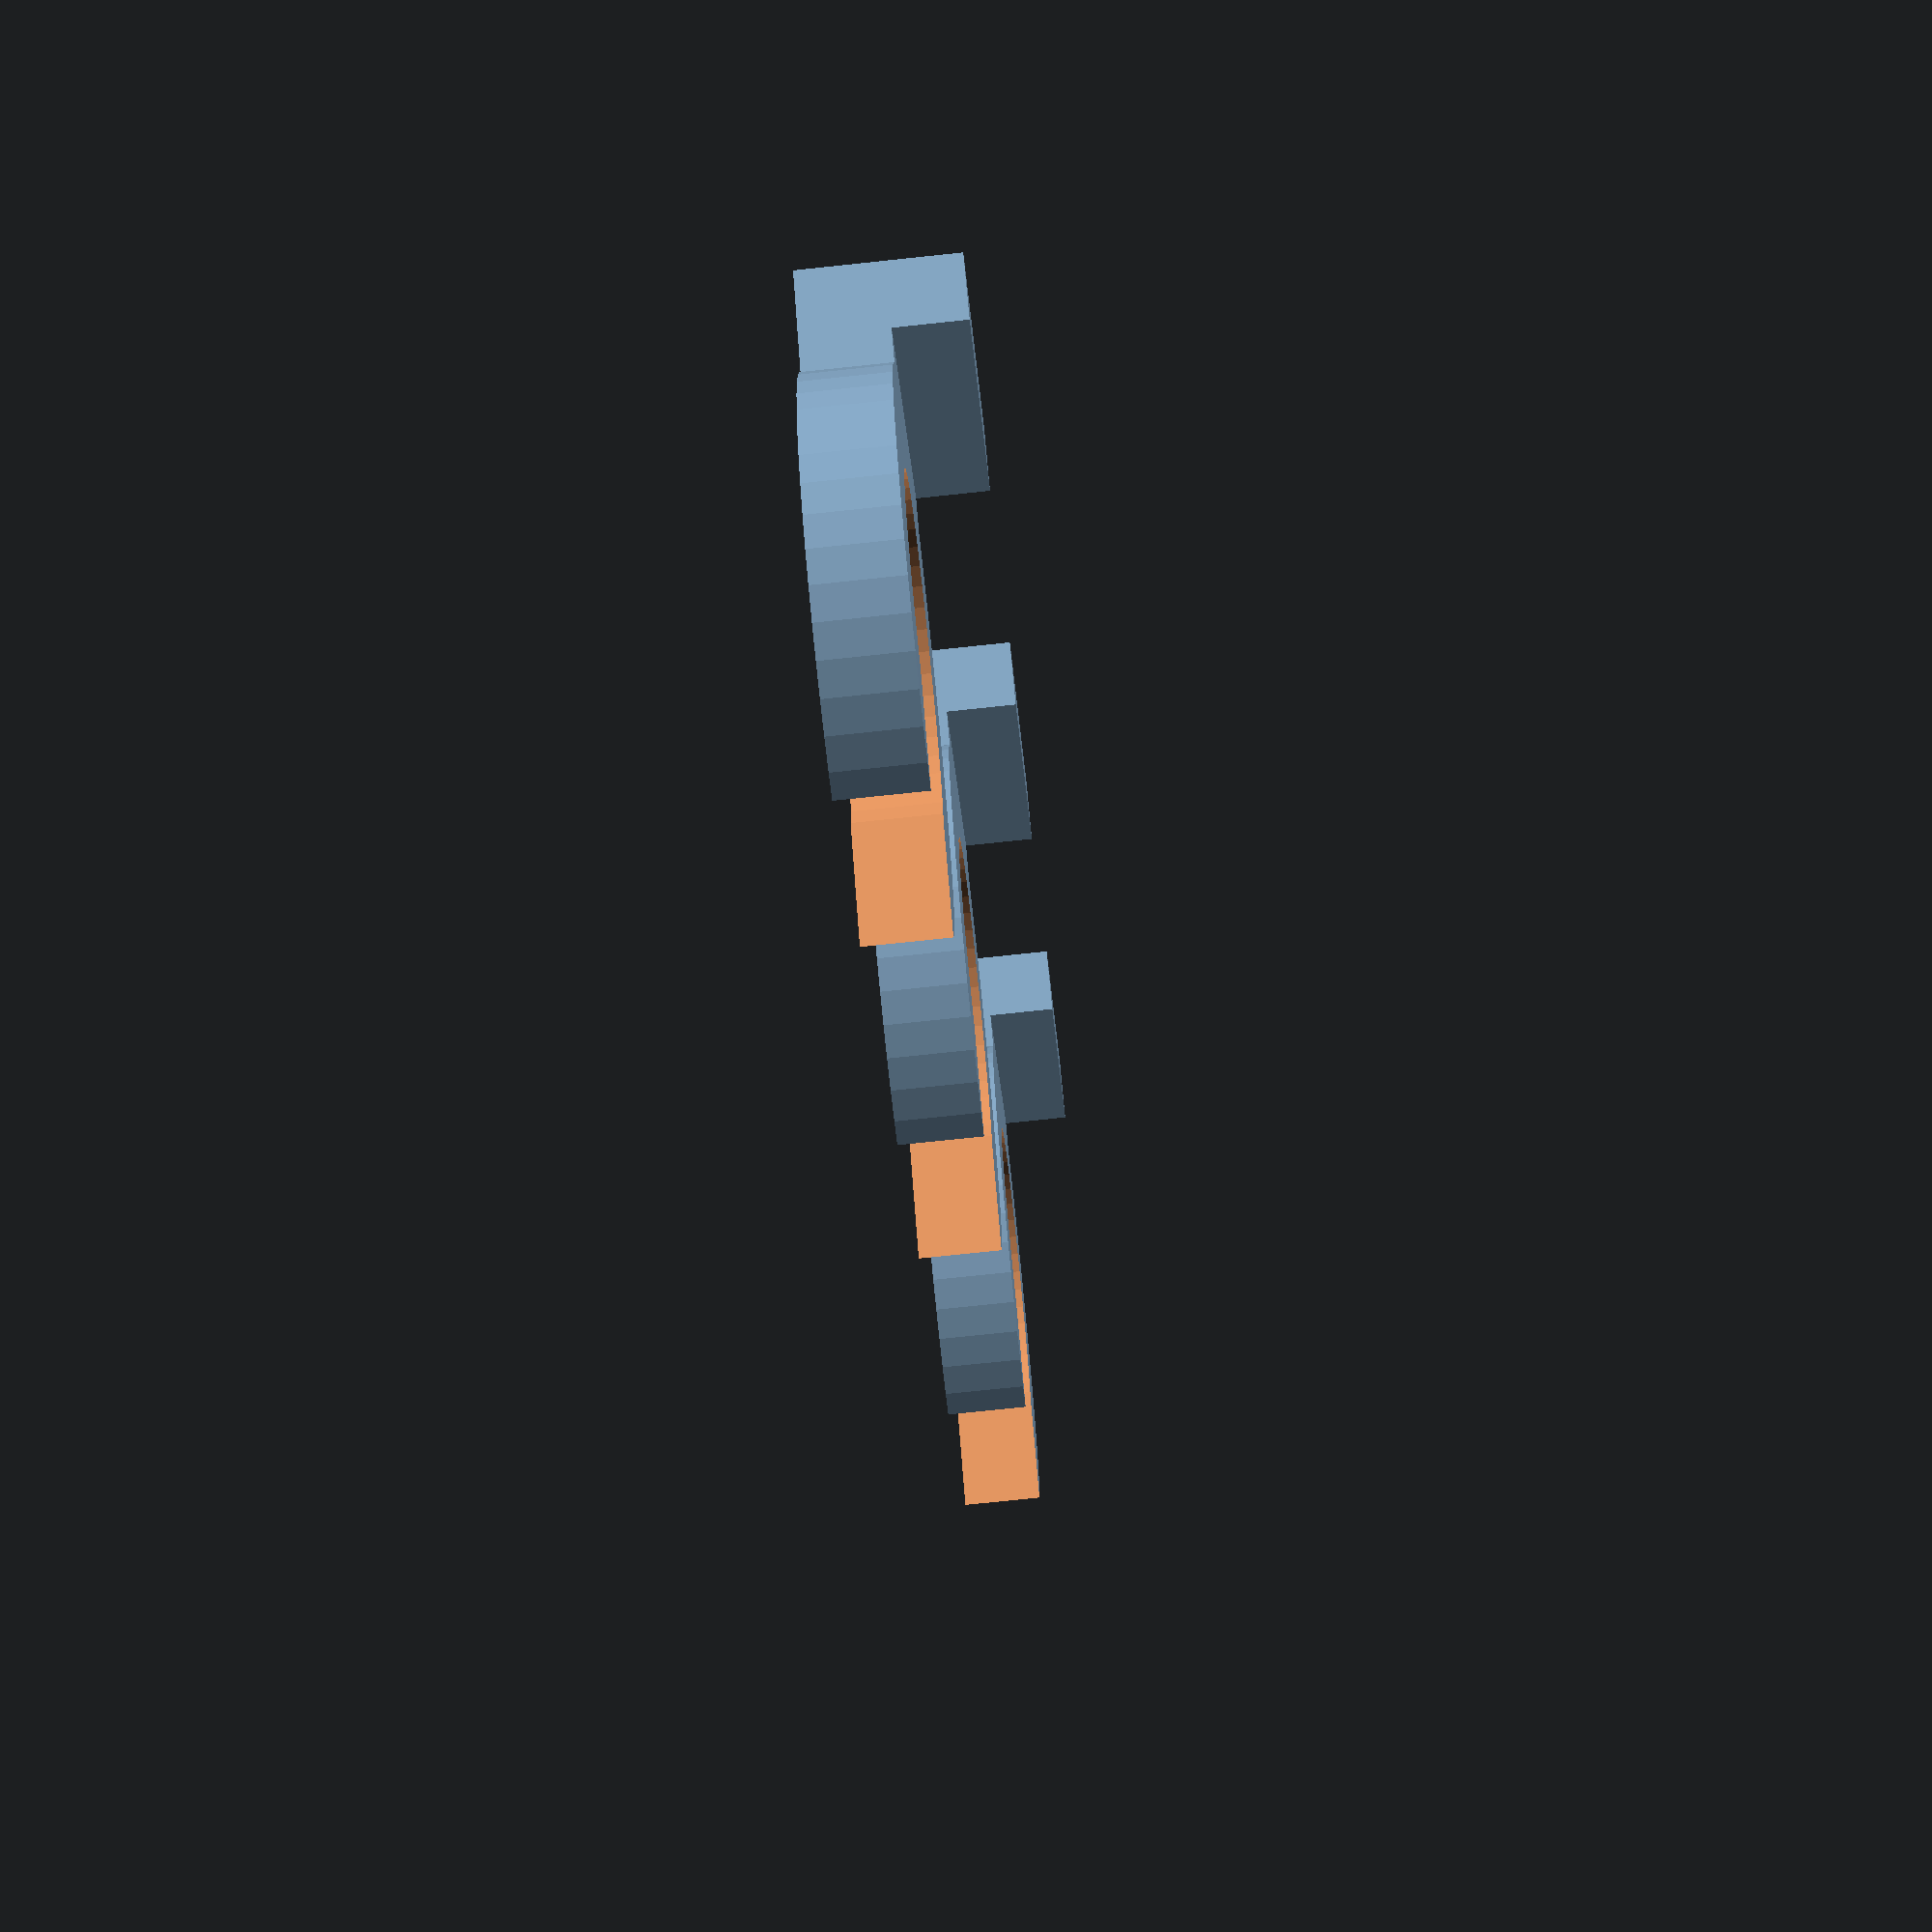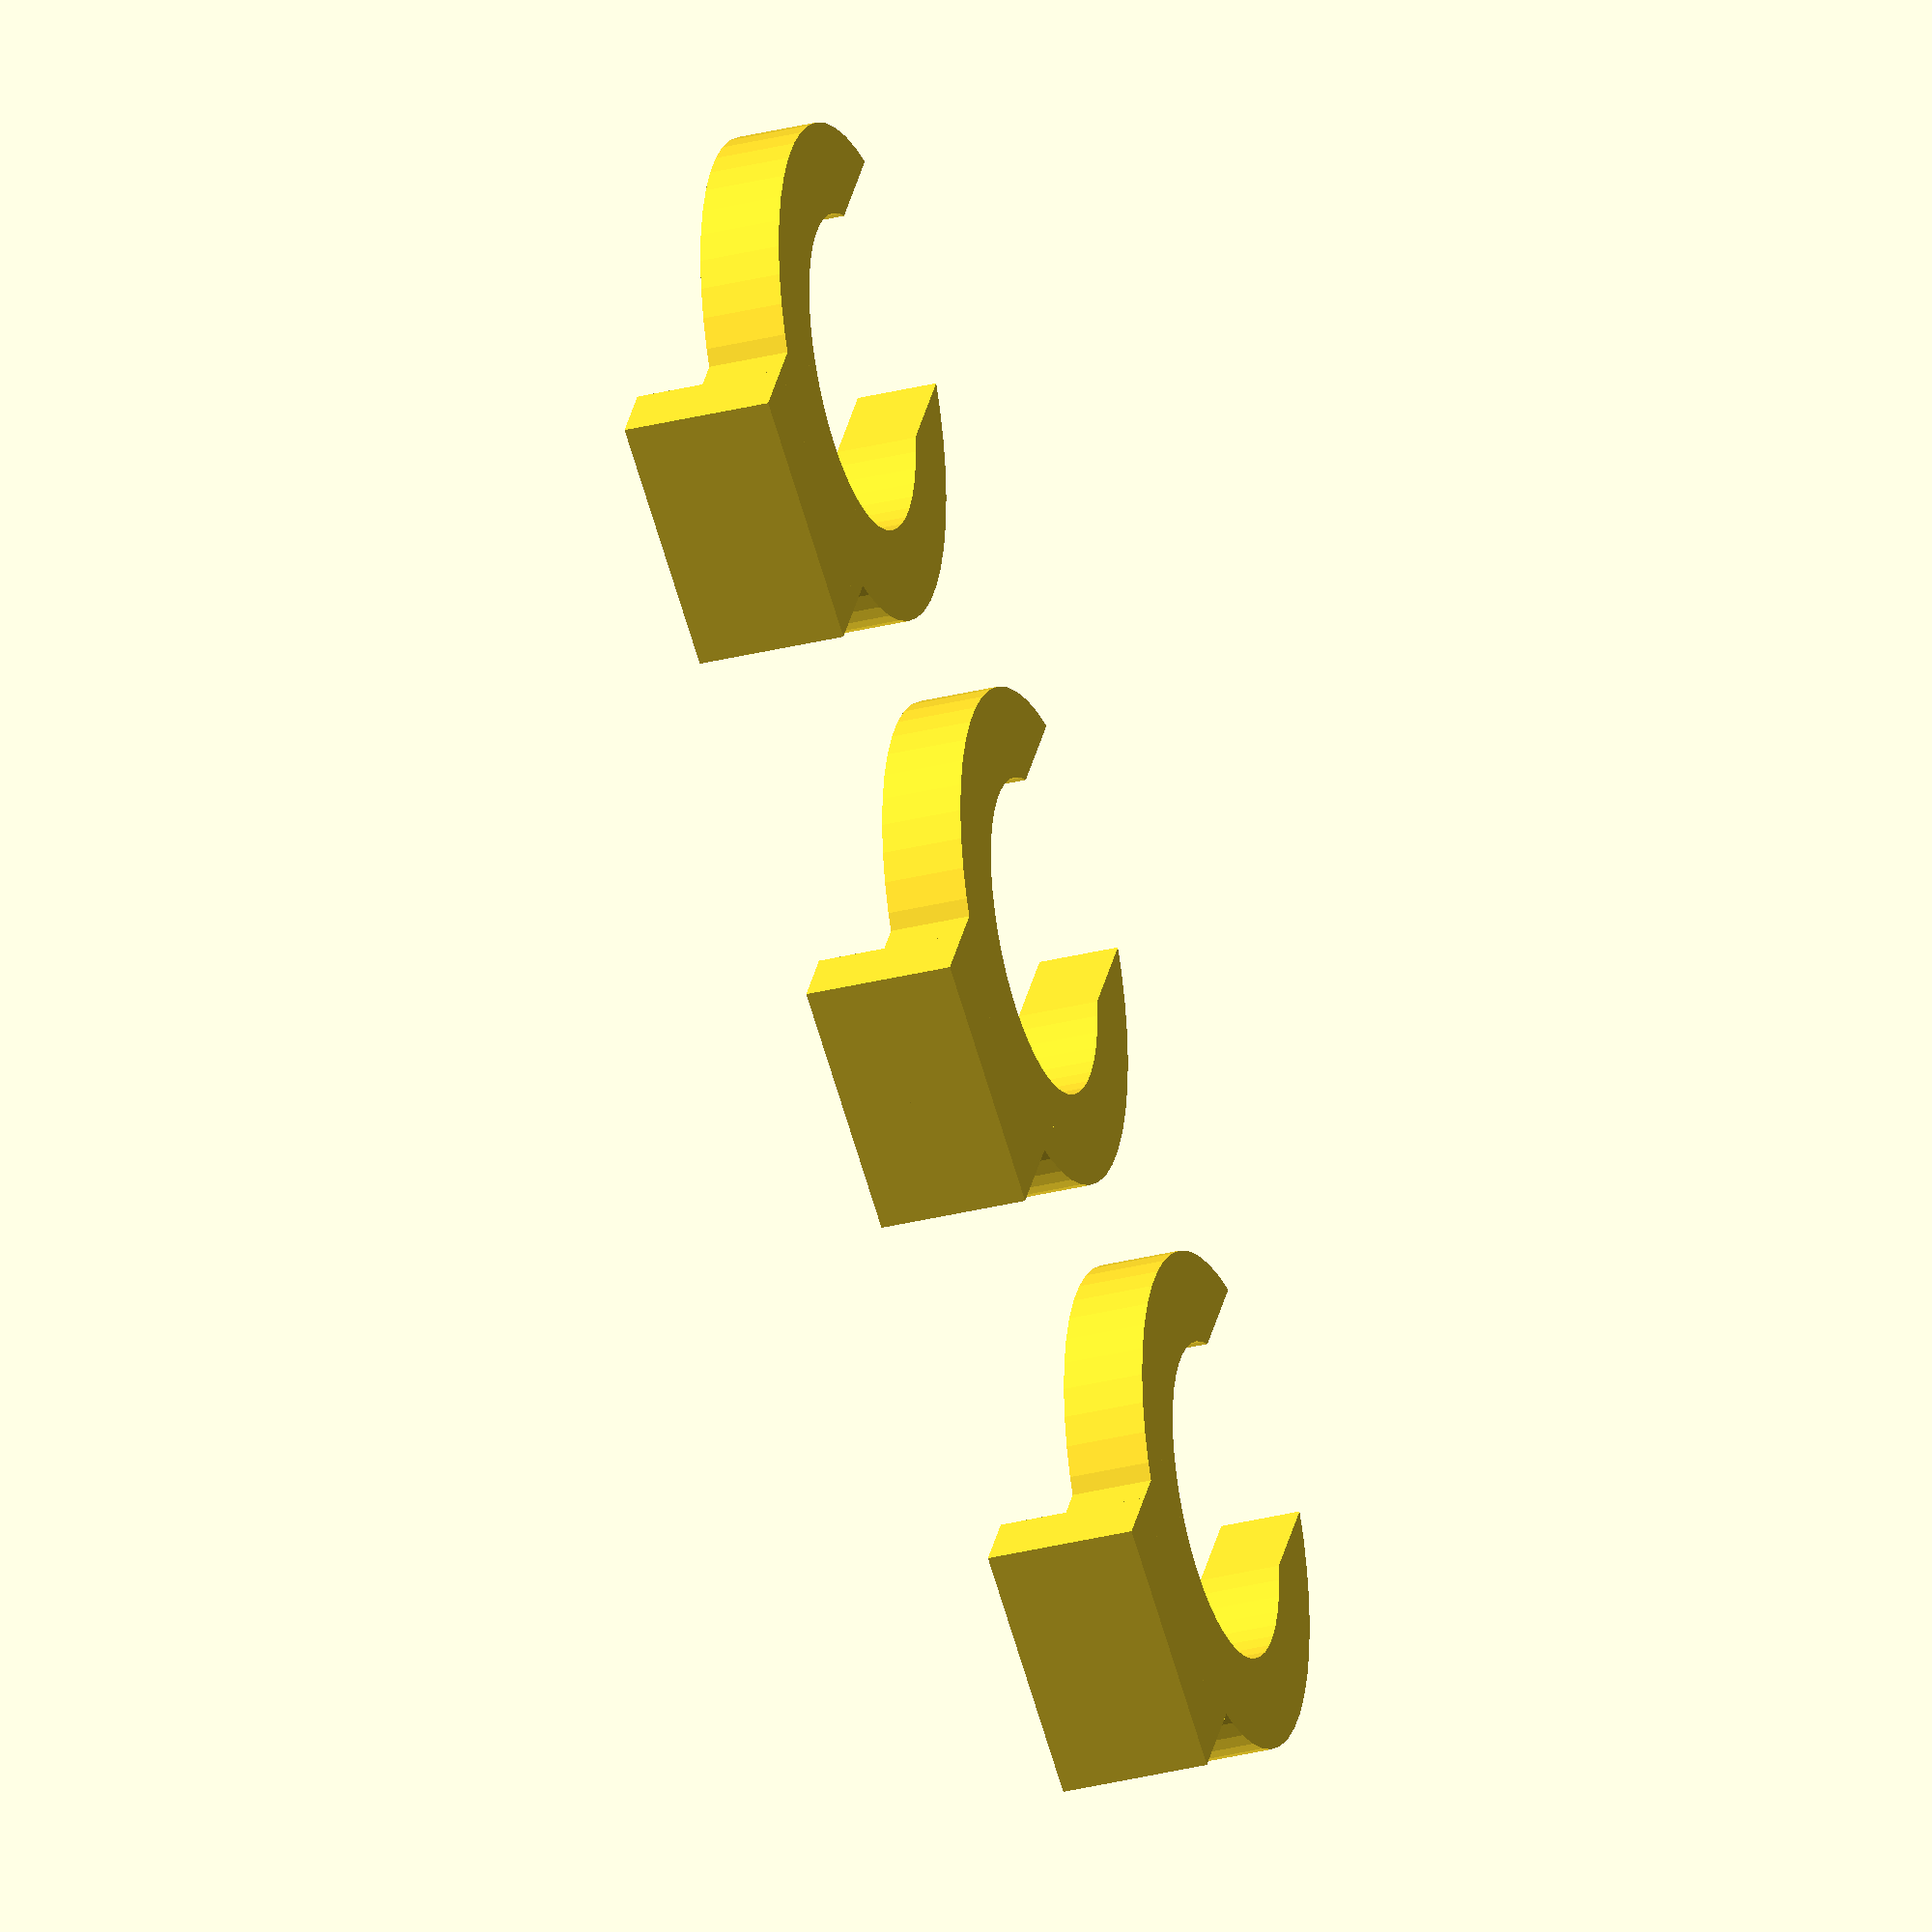
<openscad>
// 3D printer Bowden clip customizer.

// How many clips to print.
count = 3;
// Clip's thickness
ring_thickness = 1.8;
// Inner diameter of the clip
ring_id = 7;
// Outer diameter of the clip
ring_od = 11;
// Width of the clip's opening
ring_cut_width = 5.5;
// Width of the vertical tab.
tab_width = 5.8;
// Height of the vertical tab.
tab_height = 1.5;
// Thickness of the vertical tab.
tab_thickness = 1.6;
// Controls the distance between the vertical tab and the ring.. 
tab_offset = 0;


/* [Hidden] */

$fn = 50;
eps = 0.01;

module bowden_clip_tab() {
  ring_width = (ring_od - ring_id)/2;
  base_length = ring_width + tab_offset + tab_thickness;
  translate([-base_length-ring_id/2, -tab_width/2, 0]) 
    cube([base_length, tab_width, ring_thickness]);
  translate([-ring_od/2-tab_offset-tab_thickness, -tab_width/2, 0])
    cube([tab_thickness, tab_width, ring_thickness+tab_height]);
  
}

module bowden_clip_ring() {
  difference() {
    cylinder(d=ring_od, h=ring_thickness);
    translate([0, 0, -eps]) 
      cylinder(d=ring_id, h=ring_thickness+2*eps);
    translate([0, -ring_cut_width/2, -eps]) 
      cube([ring_od/2+eps, ring_cut_width, ring_thickness+2*eps]);
  }
}

module bowden_clip() {
  bowden_clip_ring();
  bowden_clip_tab();
}

for (i = [0 : count-1]) {
  translate([i*(ring_od + 3), 0, 0]) rotate([0, 0, -90]) bowden_clip(); 
}

</openscad>
<views>
elev=75.3 azim=313.5 roll=276.0 proj=p view=wireframe
elev=212.5 azim=328.4 roll=70.7 proj=o view=wireframe
</views>
